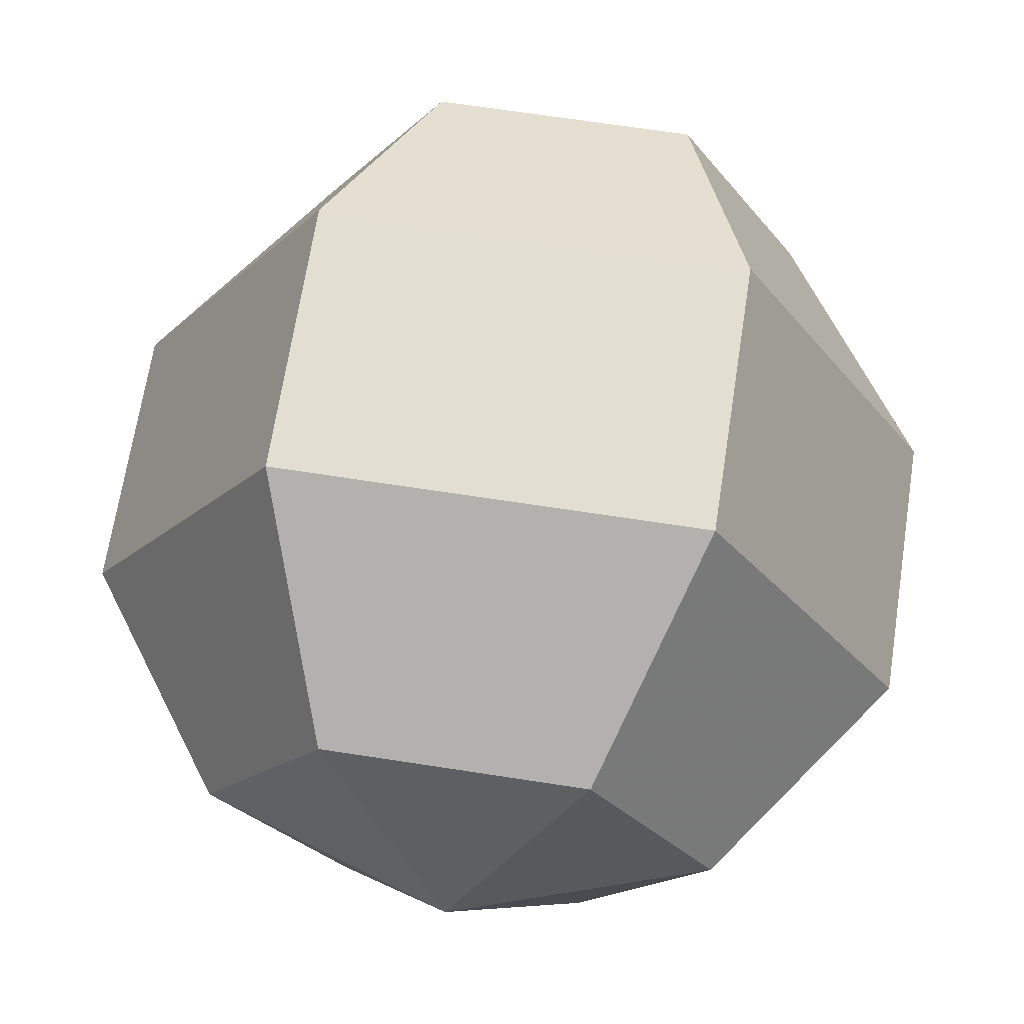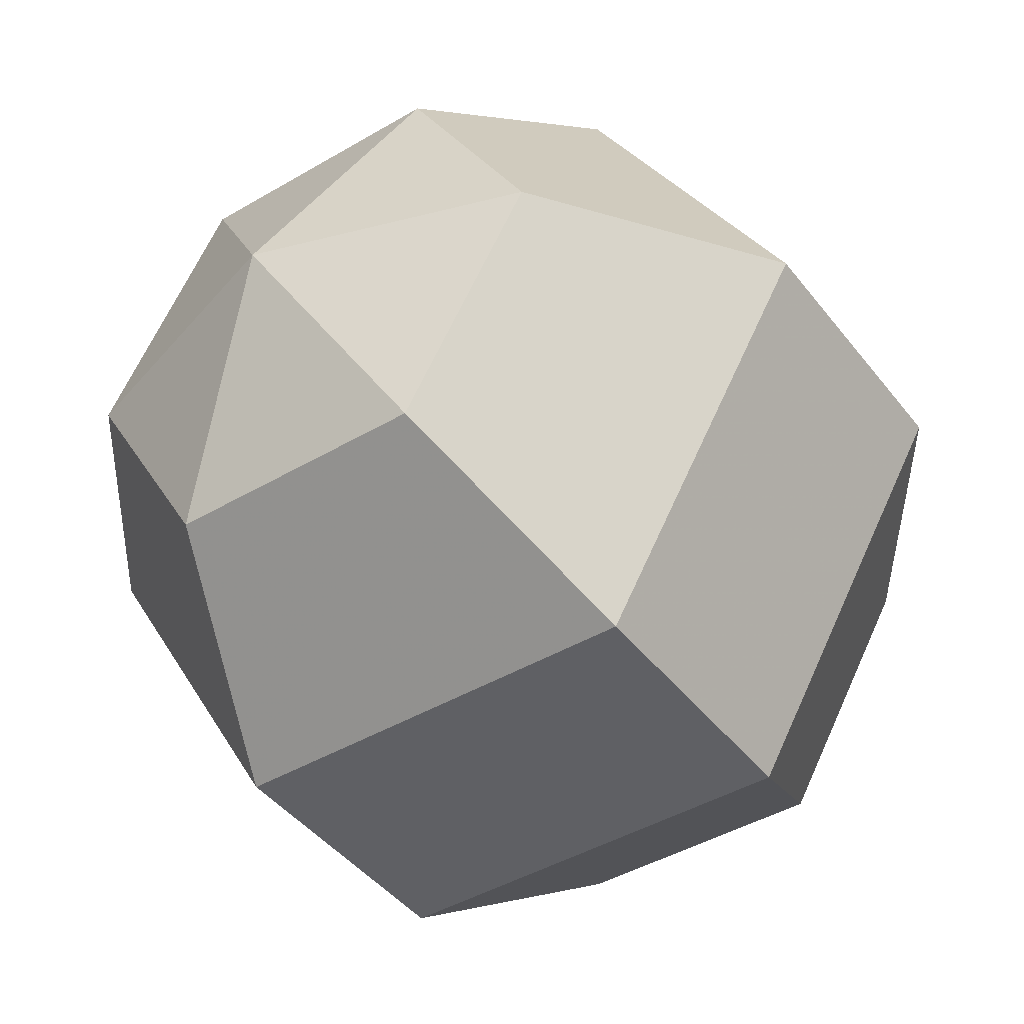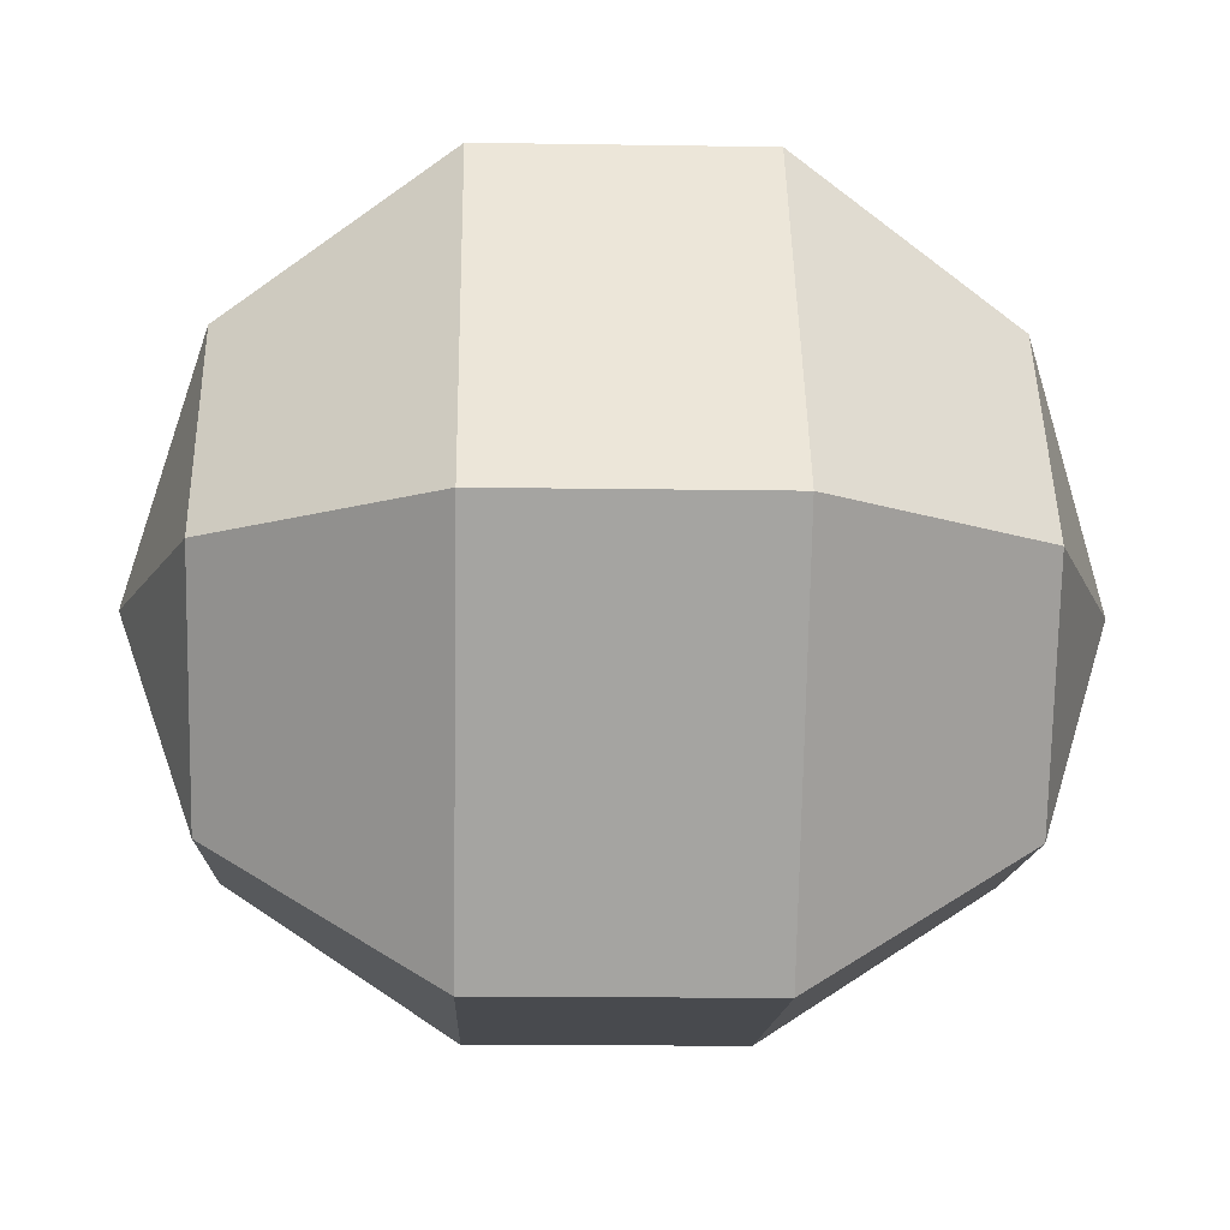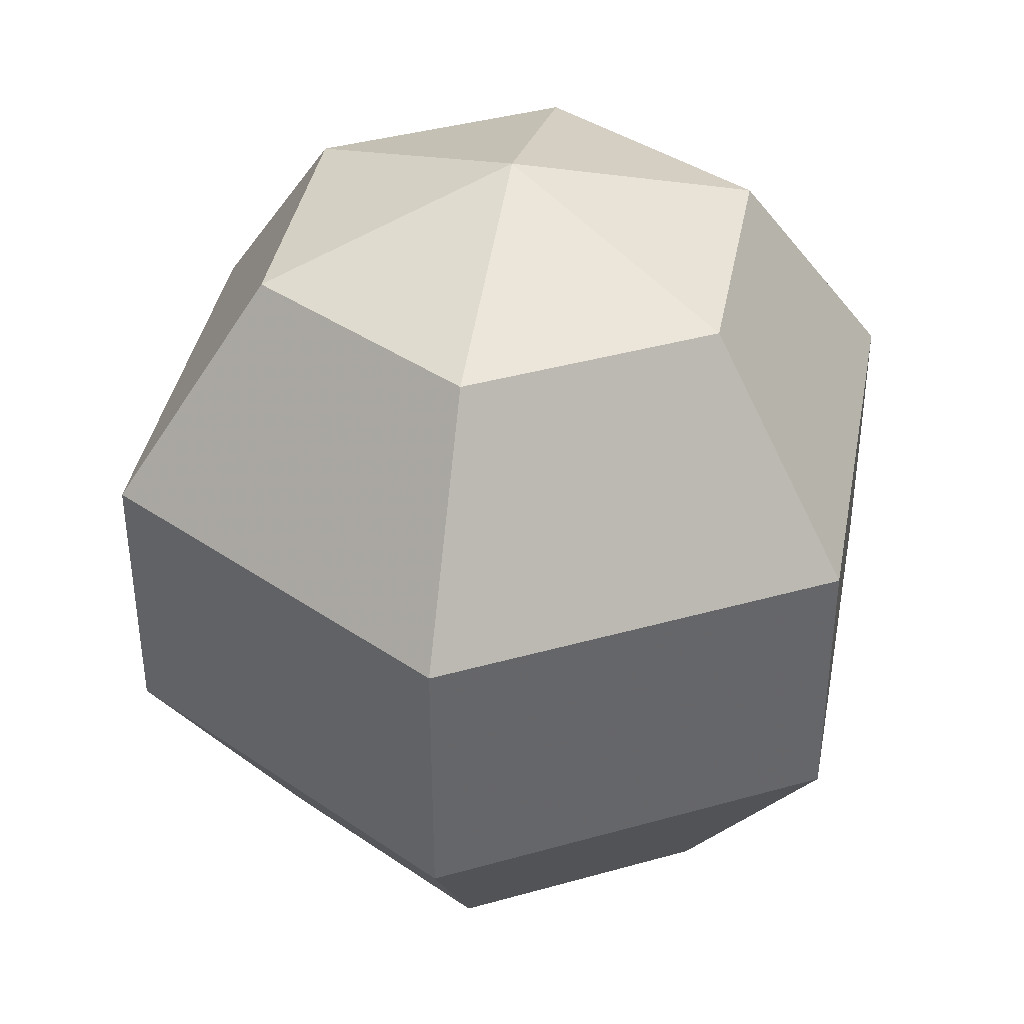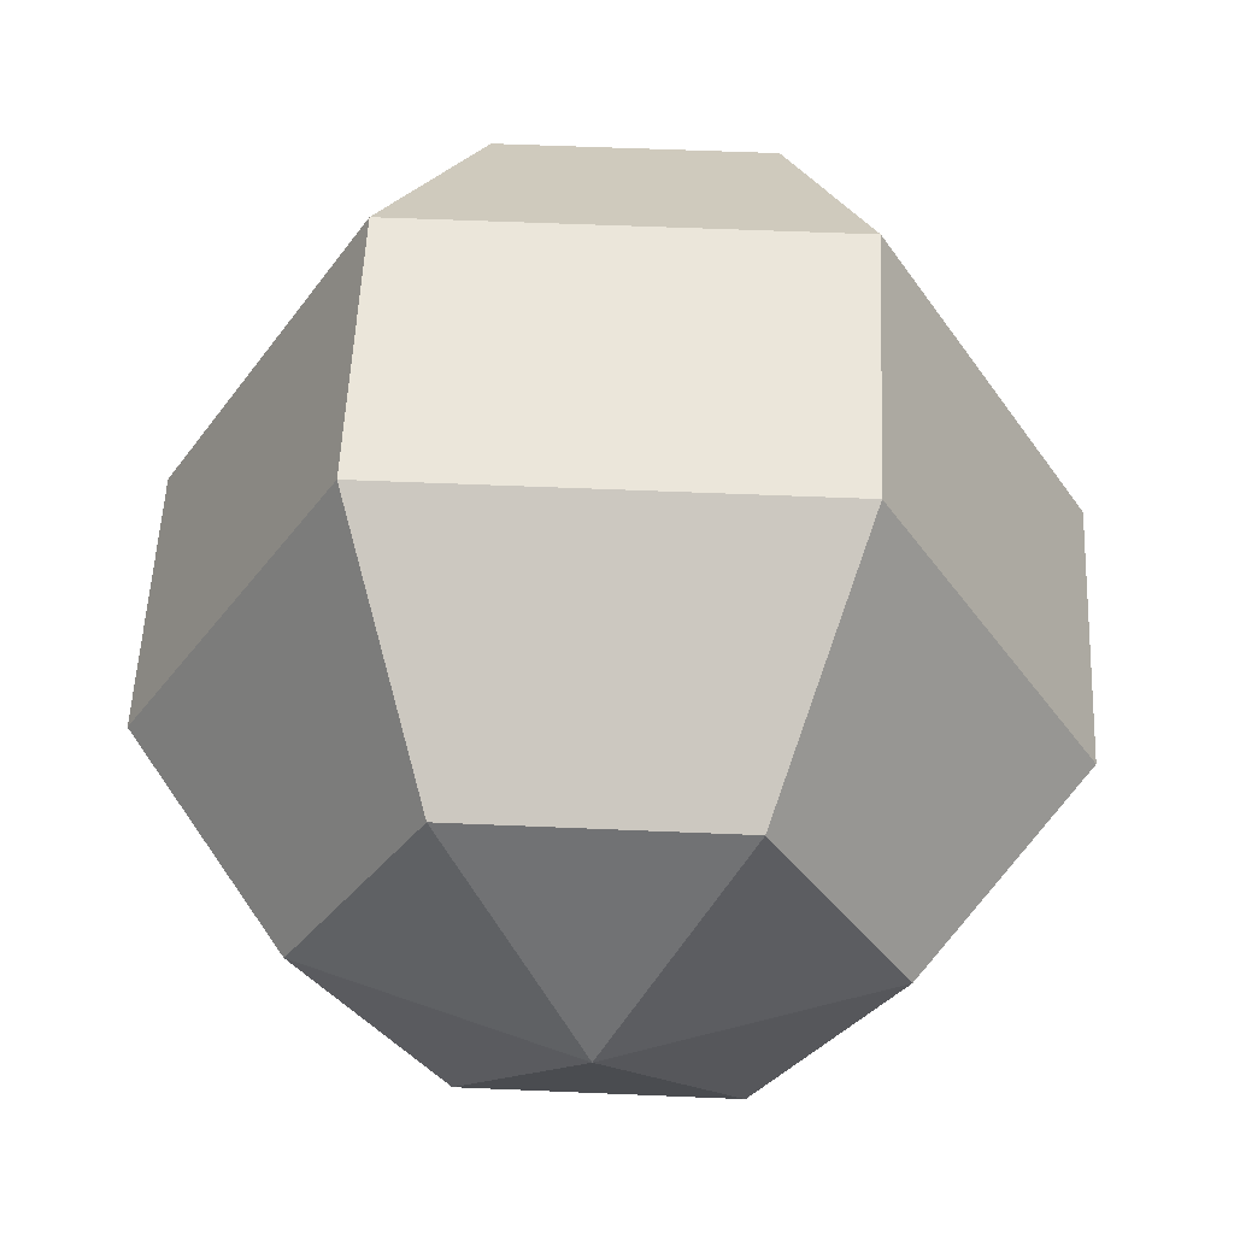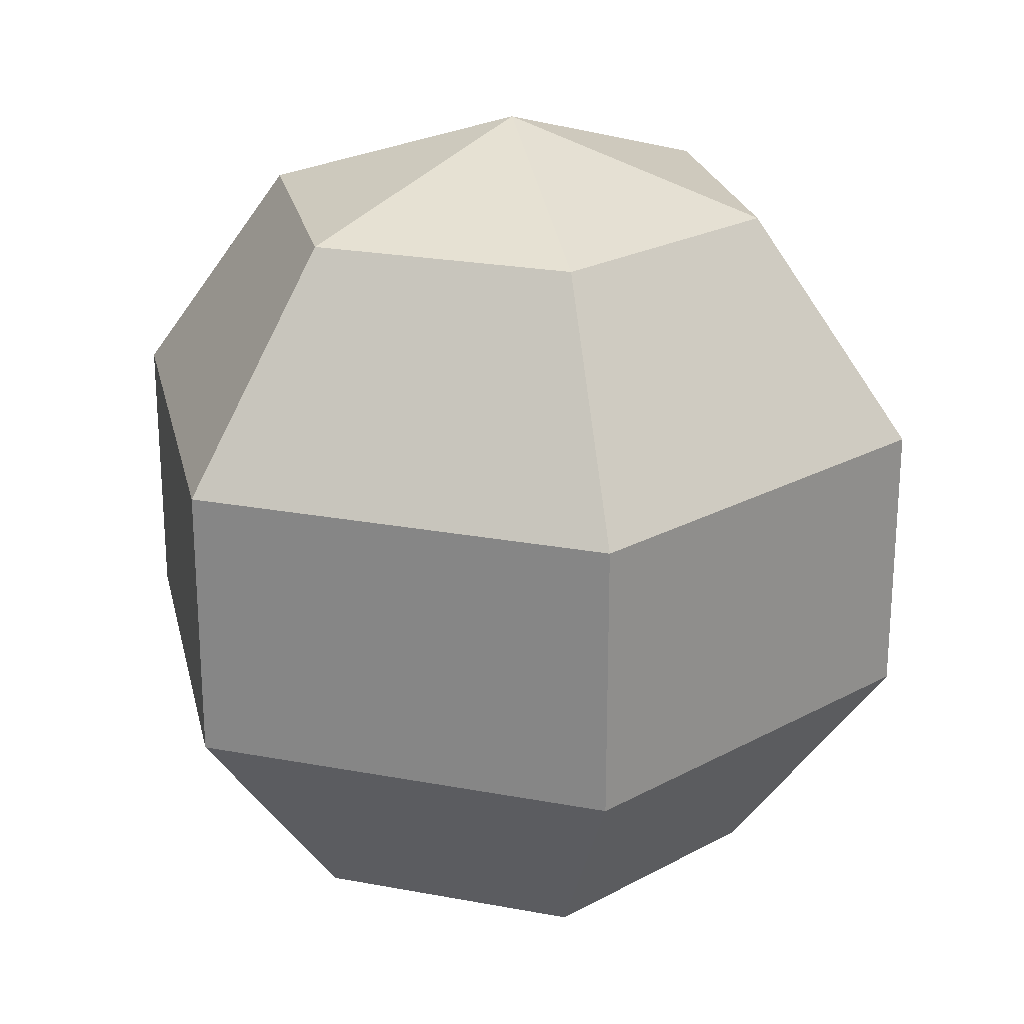
<metadata>
{"format":"obj","ext":"obj","renderer":"f3d","projection":"perspective","resolution":1024,"background":"white","views":[{"elev":67.8,"azim":-171.2,"up":"+Y"},{"elev":-43.5,"azim":34.8,"up":"+Y"},{"elev":-13.2,"azim":87.9,"up":"+Y"},{"elev":39.2,"azim":-139.4,"up":"+Z"},{"elev":54.8,"azim":-177.4,"up":"+Y"},{"elev":23.5,"azim":-102.4,"up":"+Z"}]}
</metadata>
<code>
v 0 0 1
v 0.5878 0 0.809
v 0.2939 0.509 0.809
v -0.2939 0.509 0.809
v -0.5878 2e-06 0.809
v -0.2939 -0.509 0.809
v 0.2939 -0.509 0.809
v 0.9511 0 0.309
v 0.4755 0.8236 0.309
v -0.4755 0.8236 0.309
v -0.9511 3e-06 0.309
v -0.4755 -0.8236 0.309
v 0.4755 -0.8236 0.309
v 0.9511 0 -0.309
v 0.4755 0.8236 -0.309
v -0.4755 0.8236 -0.309
v -0.9511 3e-06 -0.309
v -0.4755 -0.8236 -0.309
v 0.4755 -0.8236 -0.309
v 0.5878 0 -0.809
v 0.2939 0.509 -0.809
v -0.2939 0.509 -0.809
v -0.5878 2e-06 -0.809
v -0.2939 -0.509 -0.809
v 0.2939 -0.509 -0.809
v 0 0 -1
g sphere
f 1 2 3
f 1 3 4
f 1 4 5
f 1 5 6
f 1 6 7
f 1 7 2
f 2 8 3
f 3 8 9
f 3 9 4
f 4 9 10
f 4 10 5
f 5 10 11
f 5 11 6
f 6 11 12
f 6 12 7
f 7 12 13
f 7 13 2
f 2 13 8
f 8 14 9
f 9 14 15
f 9 15 10
f 10 15 16
f 10 16 11
f 11 16 17
f 11 17 12
f 12 17 18
f 12 18 13
f 13 18 19
f 13 19 8
f 8 19 14
f 14 20 15
f 15 20 21
f 15 21 16
f 16 21 22
f 16 22 17
f 17 22 23
f 17 23 18
f 18 23 24
f 18 24 19
f 19 24 25
f 19 25 14
f 14 25 20
f 26 21 20
f 26 22 21
f 26 23 22
f 26 24 23
f 26 25 24
f 26 20 25

</code>
